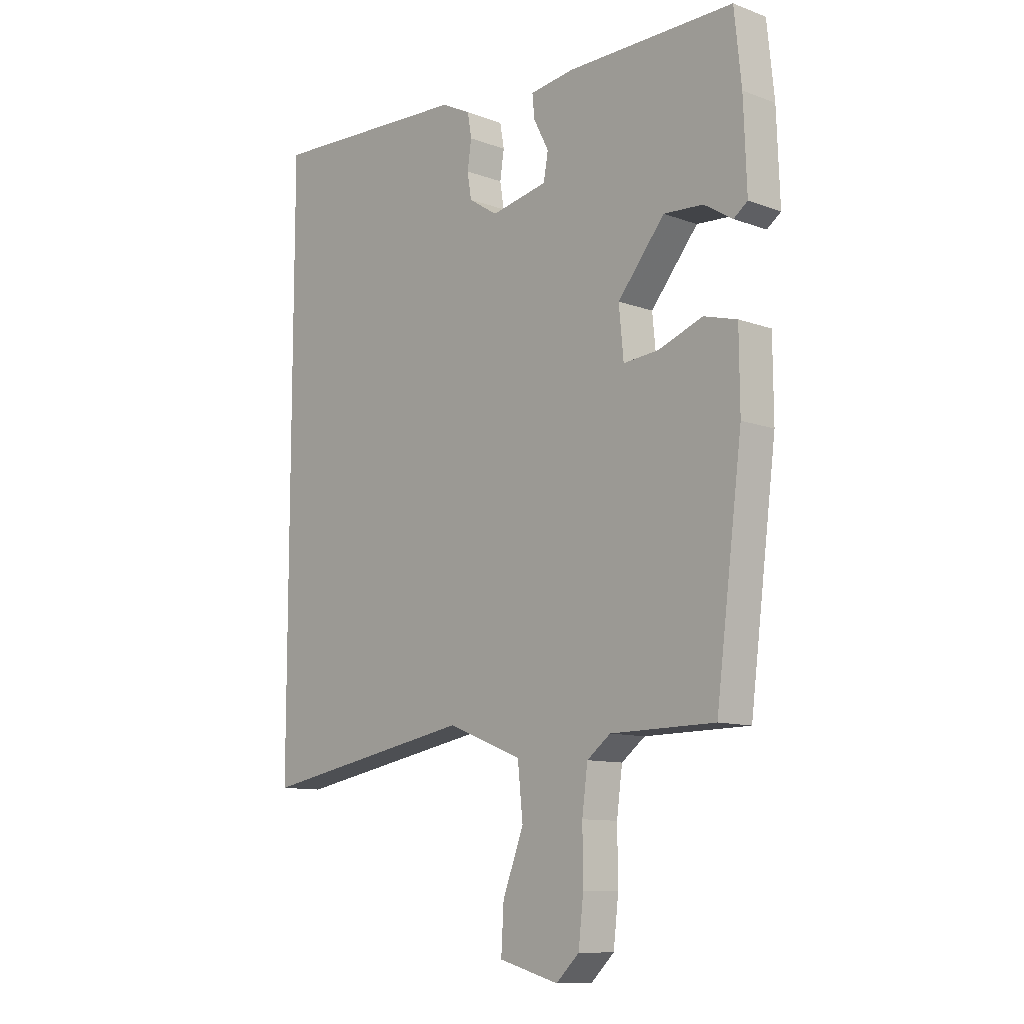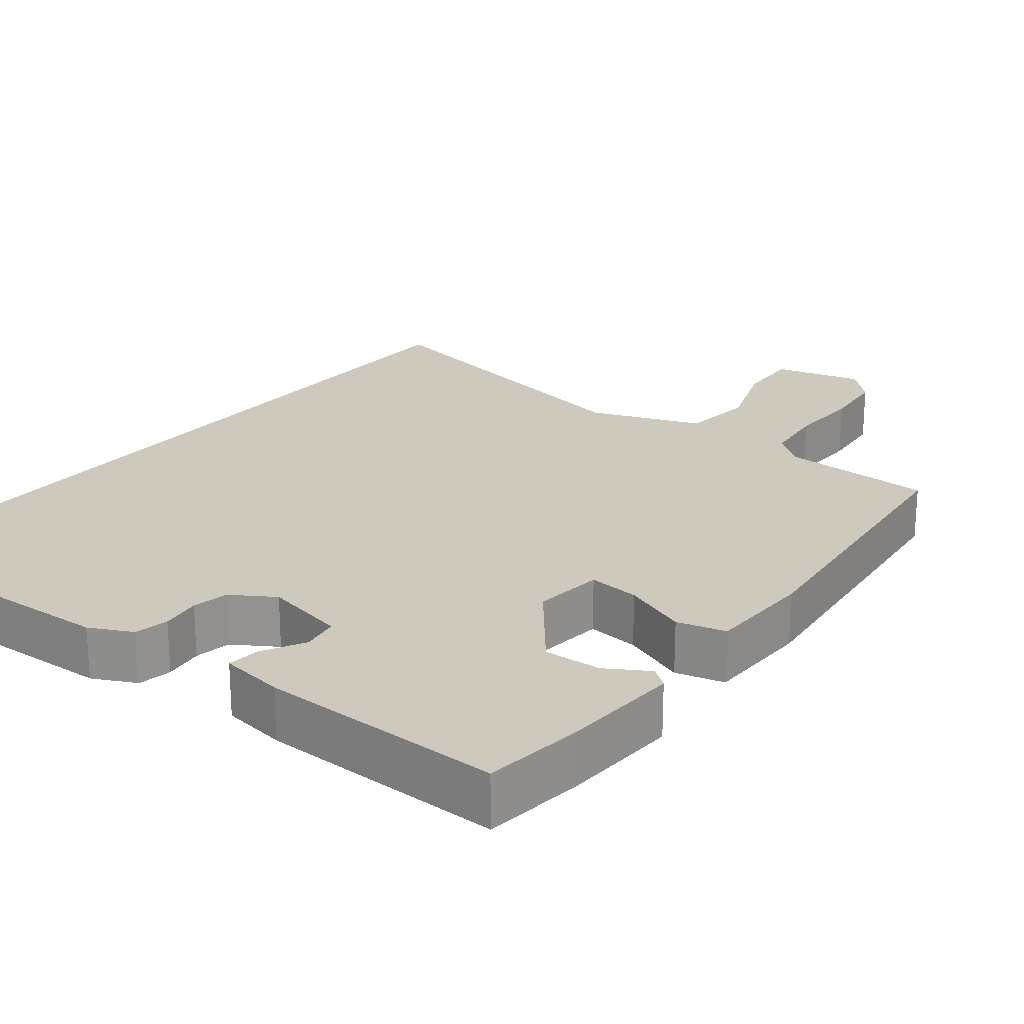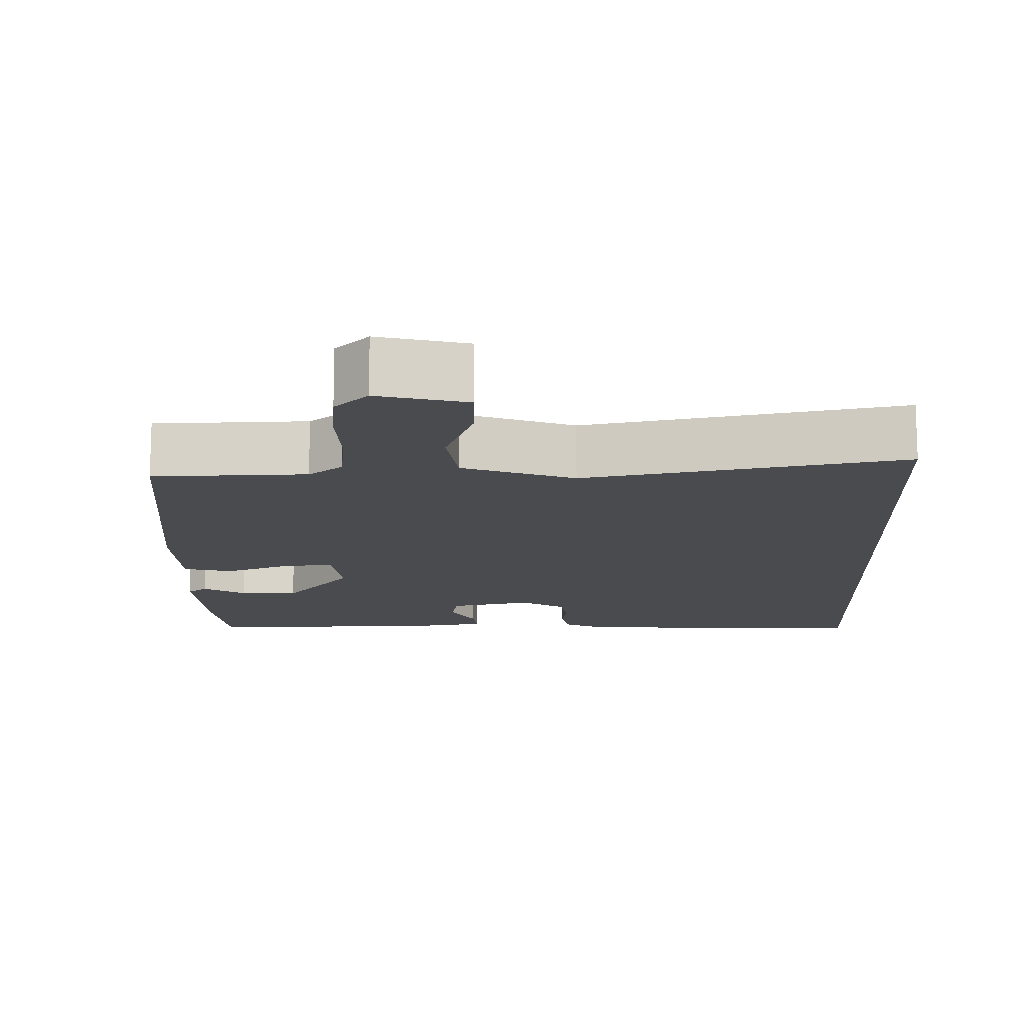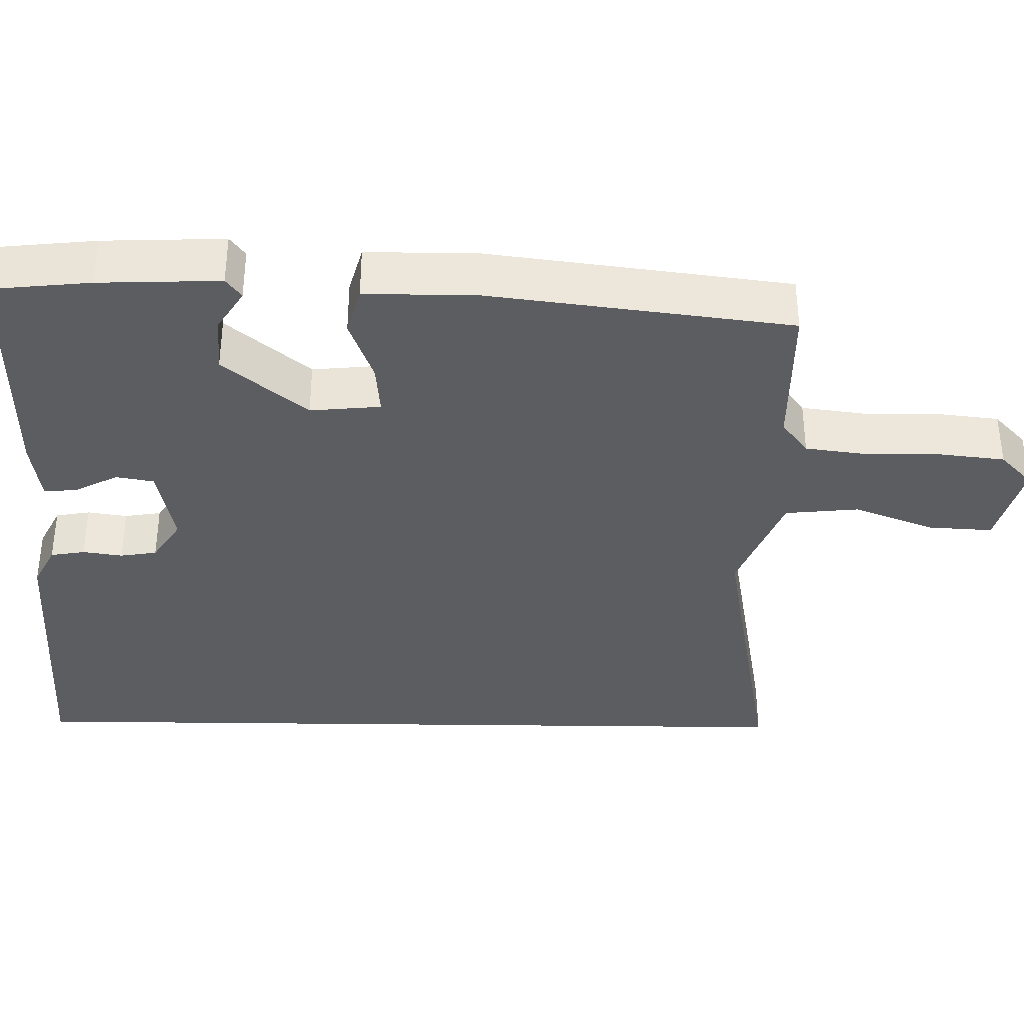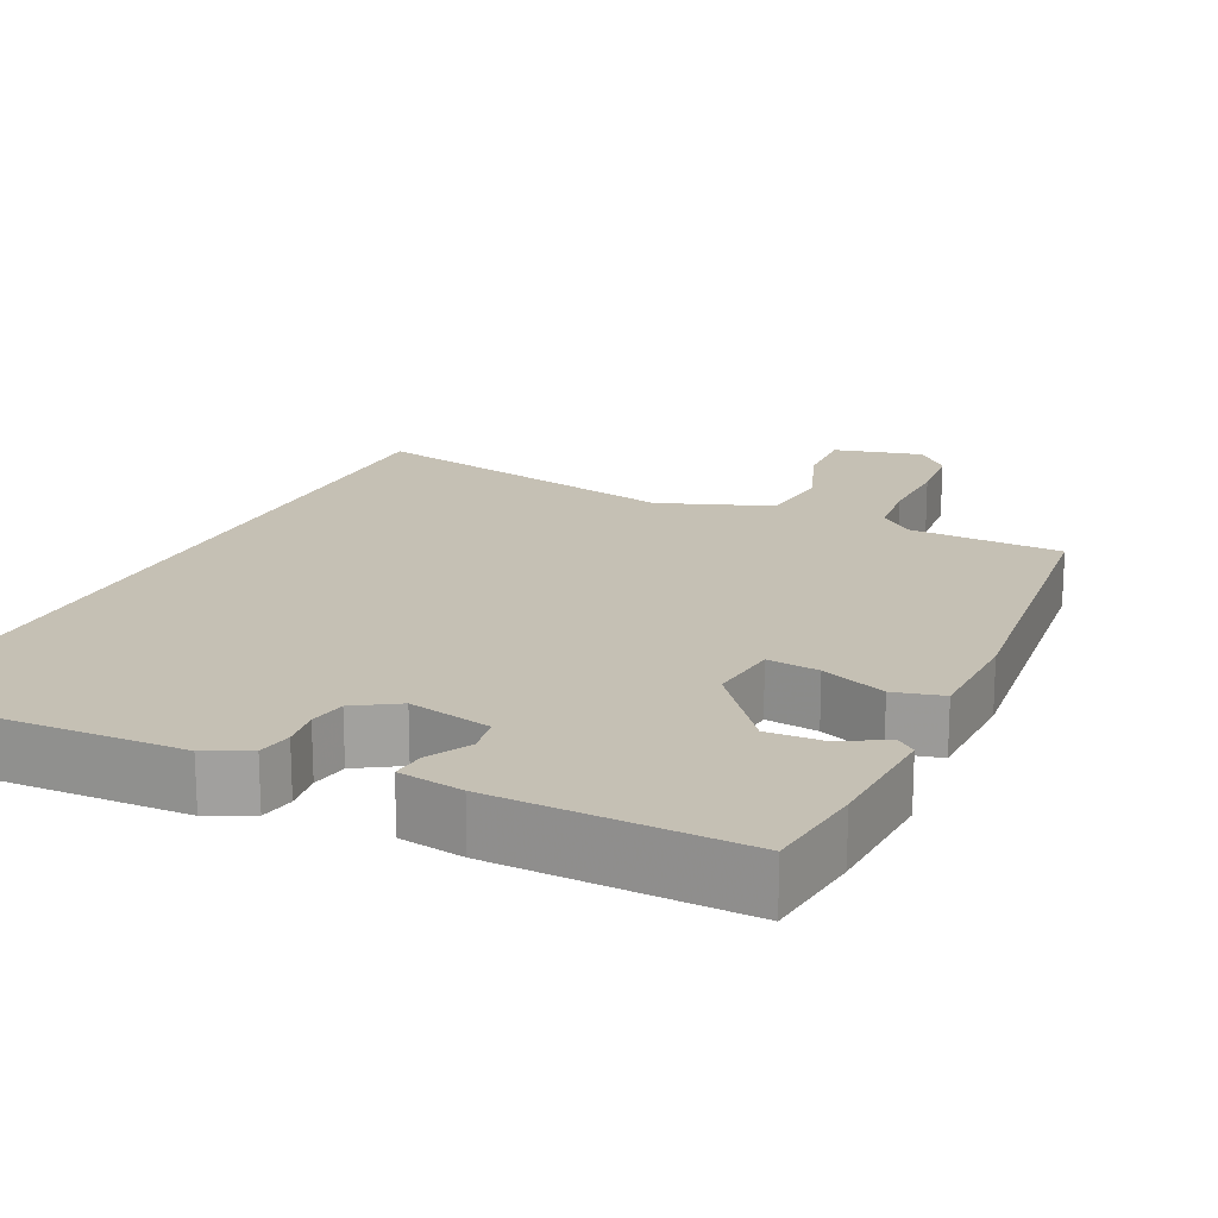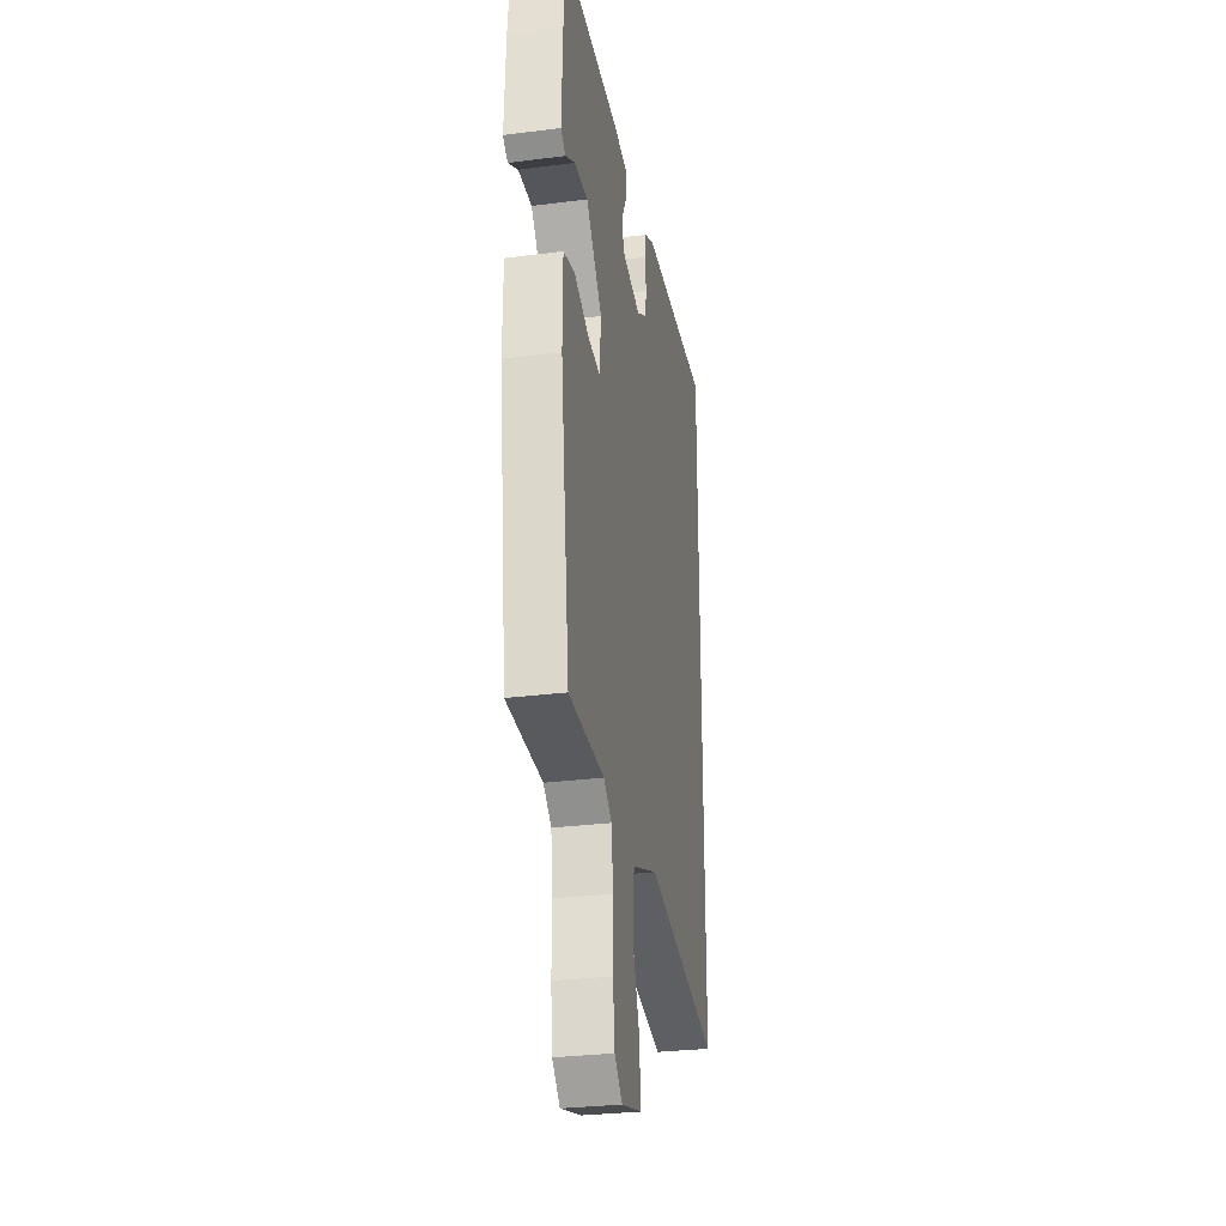
<metadata>
{"format":"obj","ext":"obj","renderer":"f3d","projection":"perspective","resolution":1024,"background":"white","views":[{"elev":-10.6,"azim":47.5,"up":"+Z"},{"elev":22.6,"azim":38.9,"up":"+Y"},{"elev":-13.7,"azim":-177.6,"up":"+Y"},{"elev":-36.4,"azim":89.1,"up":"+Y"},{"elev":18.3,"azim":26.4,"up":"+Y"},{"elev":-29.9,"azim":100.6,"up":"+Z"}]}
</metadata>
<code>
v -0.5 0.07 0.556
v -0.103 0.07 0.536
v -0.046 0.07 0.507
v -0.038 0.07 0.461
v -0.046 0.07 0.408
v -0.038 0.07 0.359
v 0.019 0.07 0.322
v 0.13 0.07 0.344
v 0.139 0.07 0.394
v 0.109 0.07 0.452
v 0.105 0.07 0.496
v 0.191 0.07 0.508
v 0.52 0.07 0.51
v 0.534 0.07 0.376
v 0.54 0.07 0.214
v 0.513 0.07 0.194
v 0.457 0.07 0.229
v 0.38 0.07 0.234
v 0.288 0.07 0.123
v 0.297 0.07 0.029
v 0.366 0.07 0.035
v 0.453 0.07 0.067
v 0.518 0.07 0.049
v 0.519 0.07 -0.094
v 0.467 0.07 -0.501
v 0.263 0.07 -0.503
v 0.217 0.07 -0.538
v 0.206 0.07 -0.621
v 0.207 0.07 -0.721
v 0.197 0.07 -0.807
v 0.152 0.07 -0.85
v 0.035 0.07 -0.818
v 0.04 0.07 -0.732
v 0.081 0.07 -0.625
v 0.071 0.07 -0.527
v -0.076 0.07 -0.469
v -0.5 0.07 -0.545
v -0.5 0 0.556
v -0.103 0 0.536
v -0.046 0 0.507
v -0.038 0 0.461
v -0.046 0 0.408
v -0.038 0 0.359
v 0.019 0 0.322
v 0.13 0 0.344
v 0.139 0 0.394
v 0.109 0 0.452
v 0.105 0 0.496
v 0.191 0 0.508
v 0.52 0 0.51
v 0.534 0 0.376
v 0.54 0 0.214
v 0.513 0 0.194
v 0.457 0 0.229
v 0.38 0 0.234
v 0.288 0 0.123
v 0.297 0 0.029
v 0.366 0 0.035
v 0.453 0 0.067
v 0.518 0 0.049
v 0.519 0 -0.094
v 0.467 0 -0.501
v 0.263 0 -0.503
v 0.217 0 -0.538
v 0.206 0 -0.621
v 0.207 0 -0.721
v 0.197 0 -0.807
v 0.152 0 -0.85
v 0.035 0 -0.818
v 0.04 0 -0.732
v 0.081 0 -0.625
v 0.071 0 -0.527
v -0.076 0 -0.469
v -0.5 0 -0.545
f 1 2 3
f 37 1 3
f 36 37 3
f 32 33 34
f 31 32 34
f 30 31 34
f 29 30 34
f 28 29 34
f 27 28 34 35
f 26 27 35 36
f 25 26 36
f 24 25 36
f 23 24 36
f 22 23 36
f 21 22 36
f 15 16 17
f 14 15 17
f 13 14 17
f 12 13 17
f 11 12 17
f 10 11 17
f 9 10 17 18
f 8 9 18 19
f 3 4 5
f 36 3 5
f 36 5 6
f 20 21 36
f 19 20 36
f 8 19 36
f 7 8 36
f 6 7 36
f 40 39 38
f 40 38 74
f 40 74 73
f 71 70 69
f 71 69 68
f 71 68 67
f 71 67 66
f 71 66 65
f 72 71 65 64
f 73 72 64 63
f 73 63 62
f 73 62 61
f 73 61 60
f 73 60 59
f 73 59 58
f 54 53 52
f 54 52 51
f 54 51 50
f 54 50 49
f 54 49 48
f 54 48 47
f 55 54 47 46
f 56 55 46 45
f 42 41 40
f 42 40 73
f 43 42 73
f 73 58 57
f 73 57 56
f 73 56 45
f 73 45 44
f 73 44 43
f 1 38 39 2
f 2 39 40 3
f 3 40 41 4
f 4 41 42 5
f 5 42 43 6
f 6 43 44 7
f 7 44 45 8
f 8 45 46 9
f 9 46 47 10
f 10 47 48 11
f 11 48 49 12
f 12 49 50 13
f 13 50 51 14
f 14 51 52 15
f 15 52 53 16
f 16 53 54 17
f 17 54 55 18
f 18 55 56 19
f 19 56 57 20
f 20 57 58 21
f 21 58 59 22
f 22 59 60 23
f 23 60 61 24
f 24 61 62 25
f 25 62 63 26
f 26 63 64 27
f 27 64 65 28
f 28 65 66 29
f 29 66 67 30
f 30 67 68 31
f 31 68 69 32
f 32 69 70 33
f 33 70 71 34
f 34 71 72 35
f 35 72 73 36
f 36 73 74 37
f 37 74 38 1

</code>
